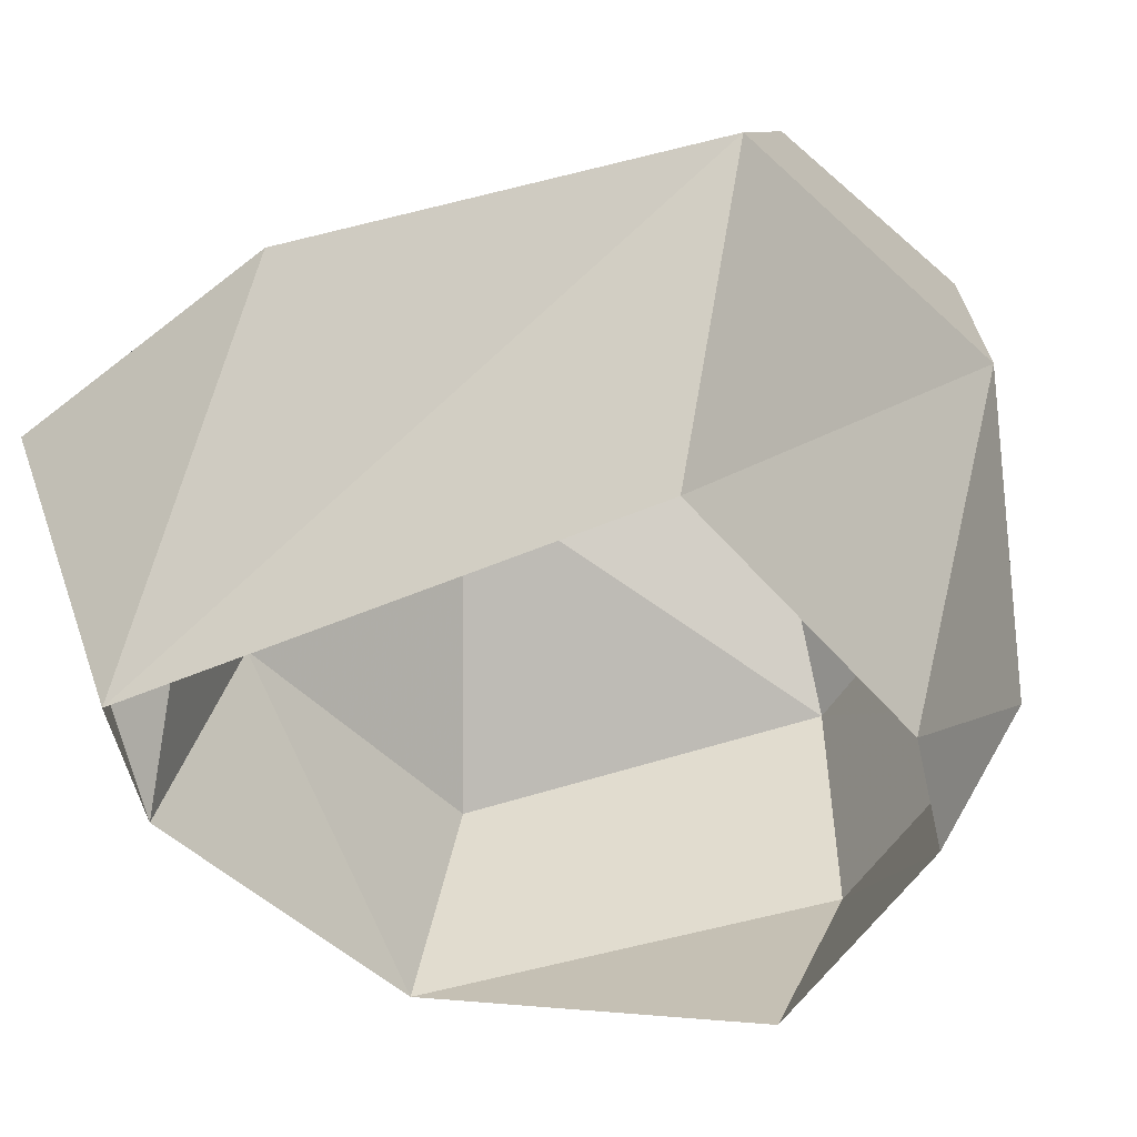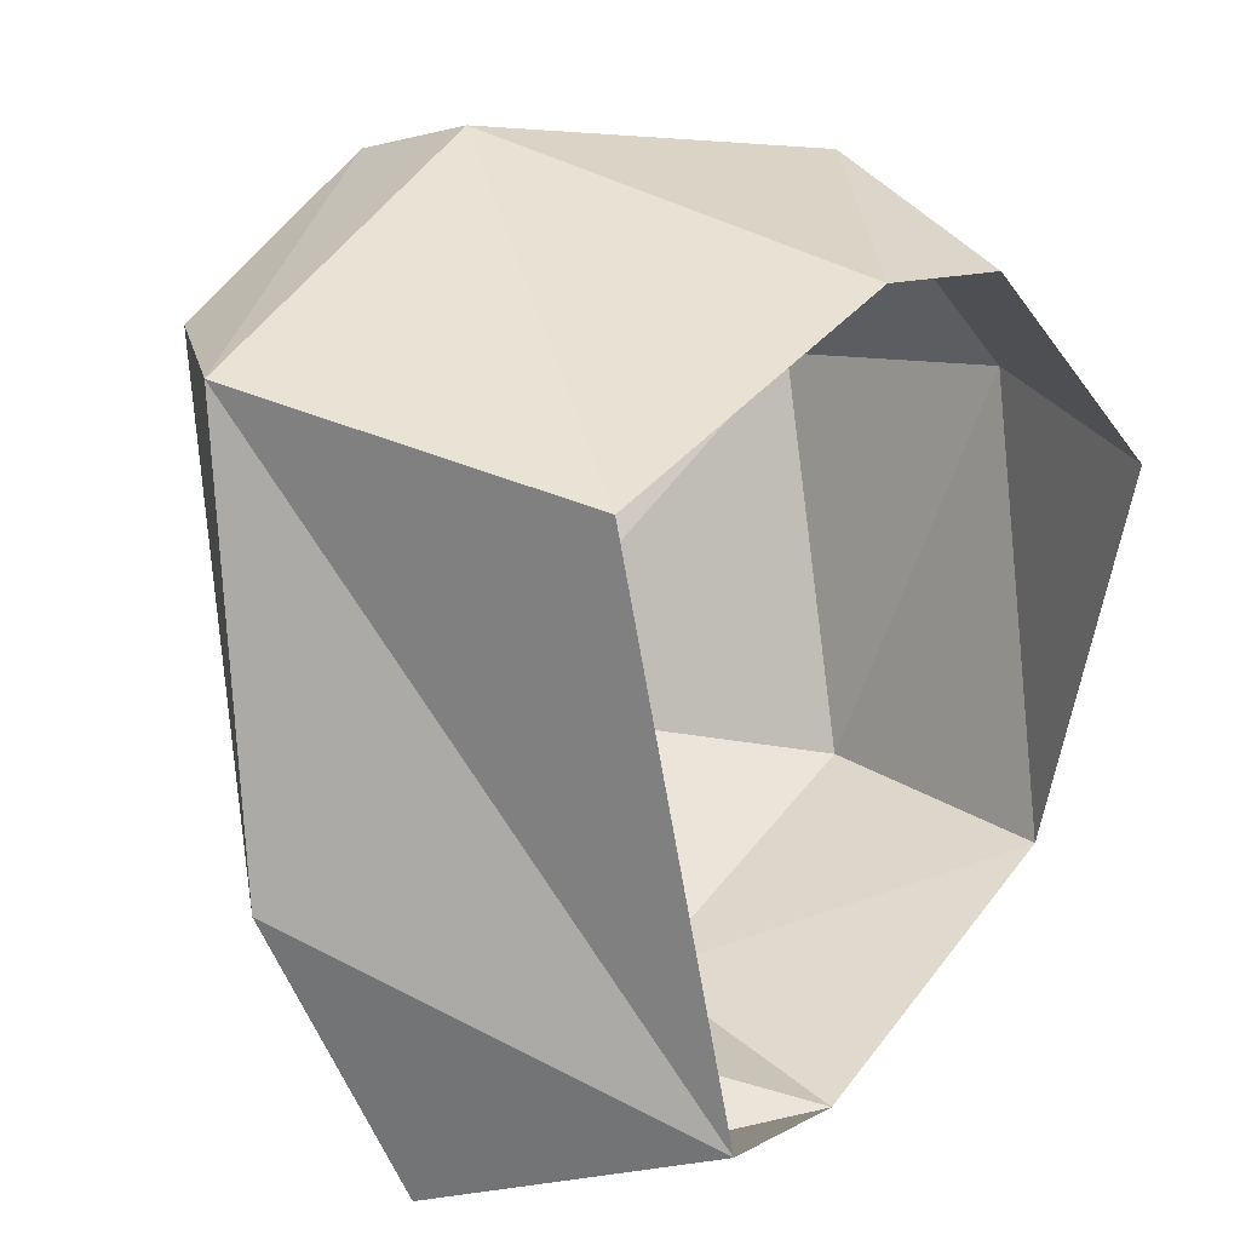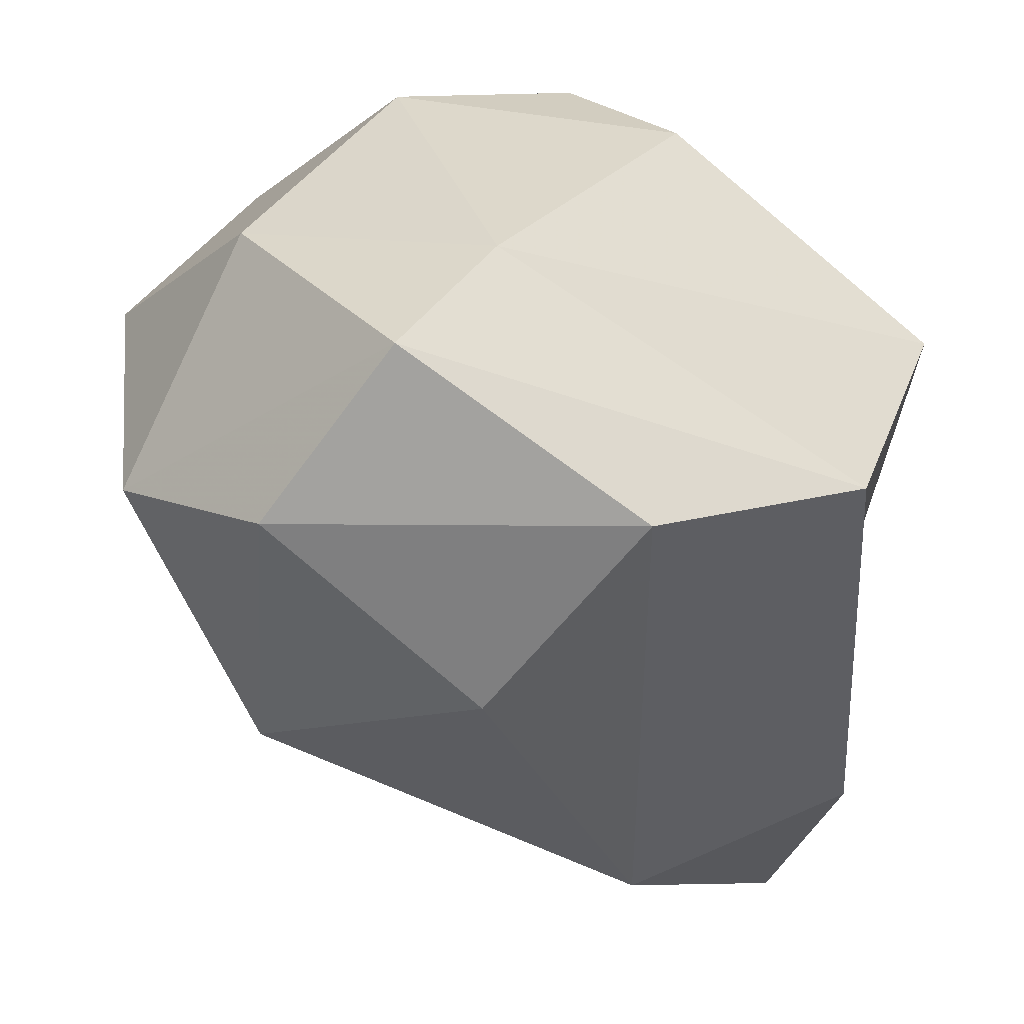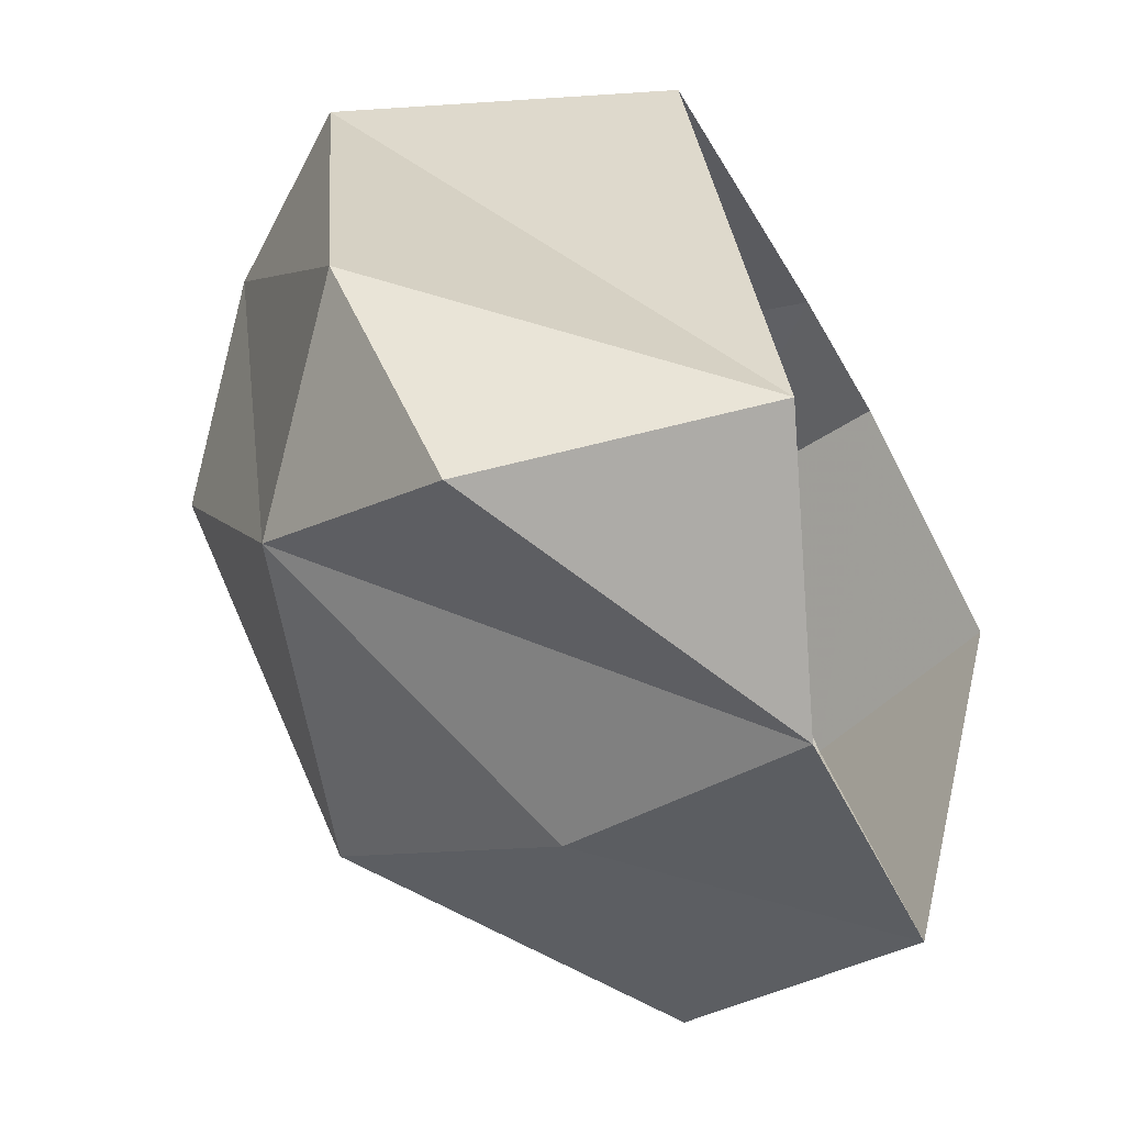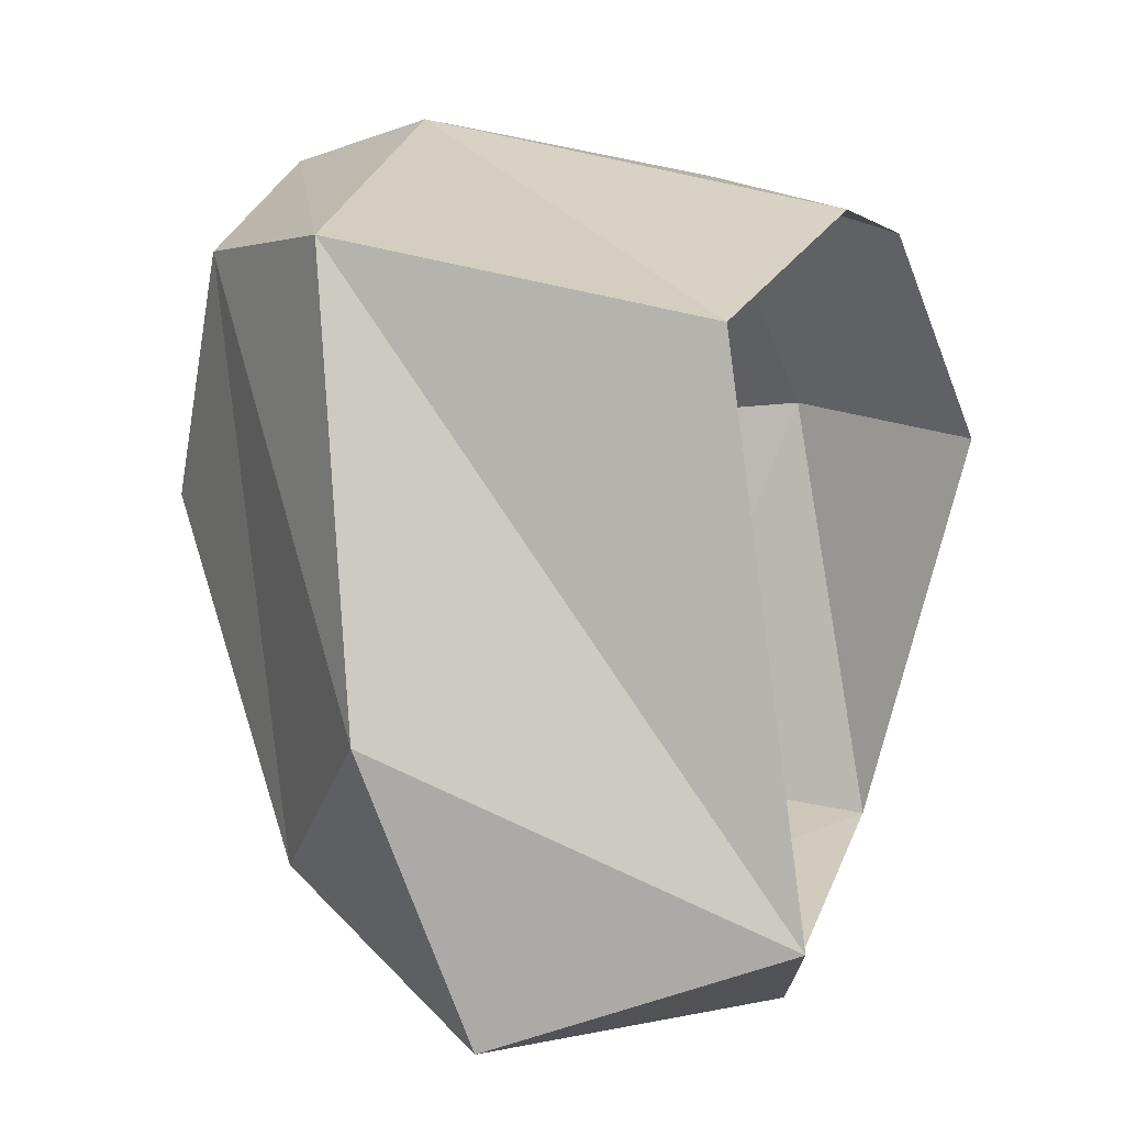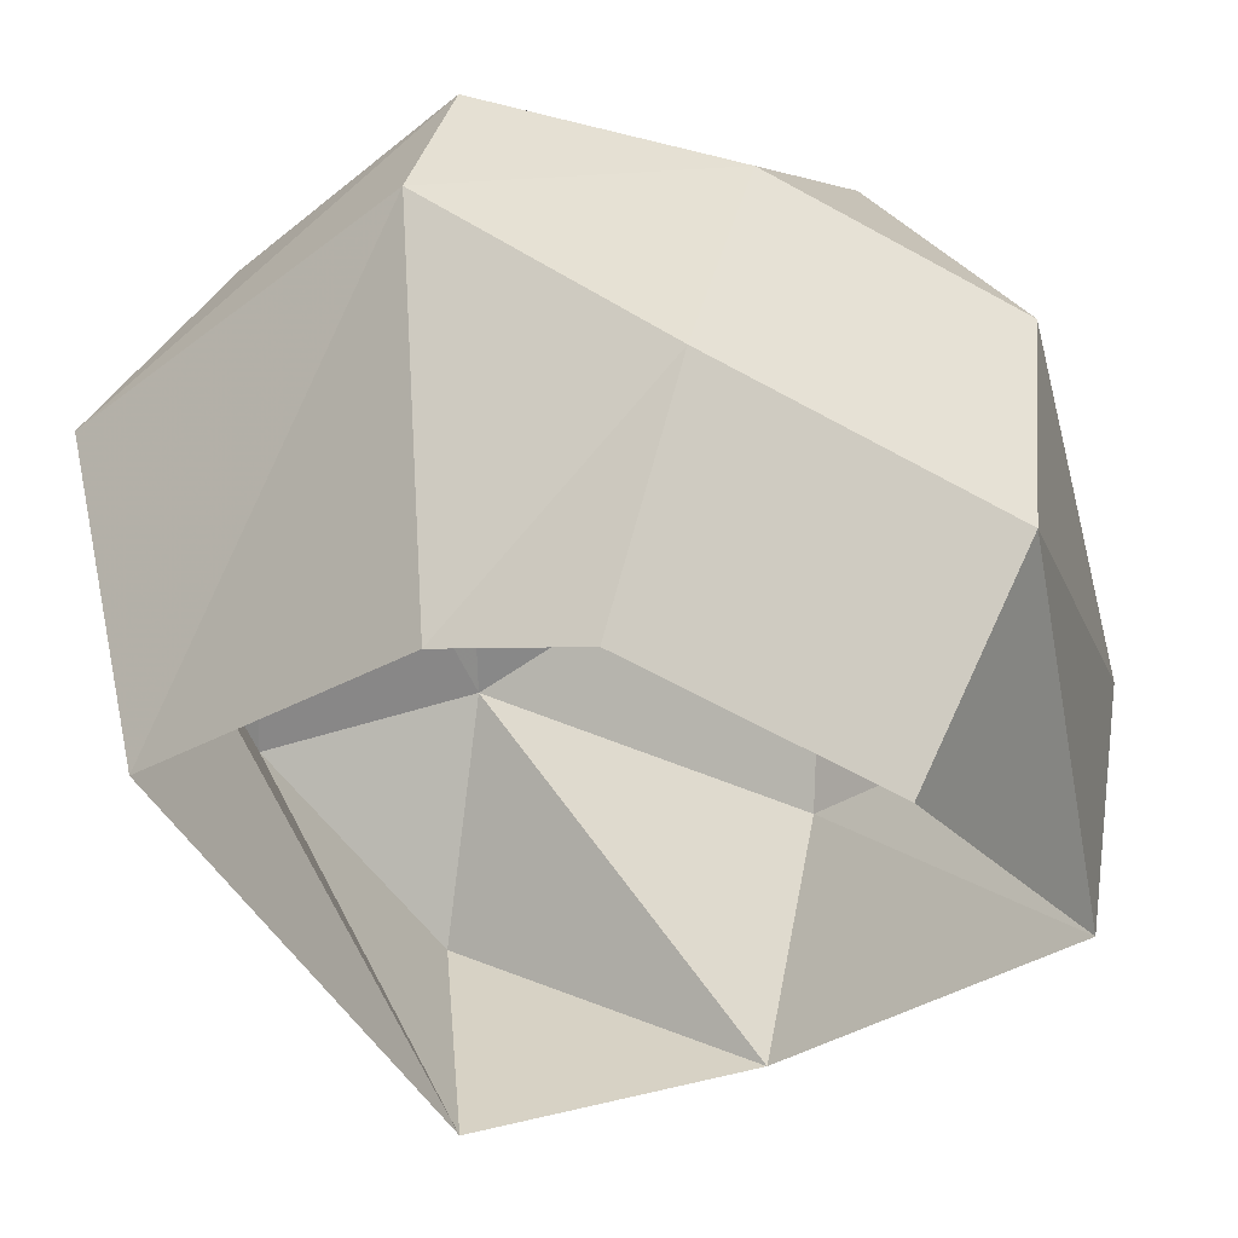
<metadata>
{"format":"obj","ext":"obj","renderer":"f3d","projection":"perspective","resolution":1024,"background":"white","views":[{"elev":-37.4,"azim":-75.2,"up":"+Y"},{"elev":14.3,"azim":-57.0,"up":"+Z"},{"elev":39.8,"azim":-153.5,"up":"+Z"},{"elev":-61.6,"azim":-72.5,"up":"+Z"},{"elev":-1.5,"azim":-76.0,"up":"+Z"},{"elev":-41.0,"azim":17.8,"up":"+Y"}]}
</metadata>
<code>
g polySurface531
v -39.86 -50.12 -53.24
v -64.69 13.64 46.33
v -55.54 -42.05 33.8
v -65.18 8.176 -24.03
v -48.79 -4.767 -67.36
v -40.41 37.86 48.04
v -35.38 27.46 -42.53
v -19.05 51.25 13.4
v 29.72 40.51 -23.2
v 16.2 55.86 40.79
v 48.41 45.85 28.26
v -55.54 -42.05 33.8
v -4.195 16.2 73.25
v -4.789 -51.17 56.29
v -64.69 13.64 46.33
v 33.65 -21.9 68.83
v 18.09 -56.23 55.61
v 69.26 -31.52 33.15
v 48.93 -64.56 24.72
v 1.119 38.95 68.33
v -40.41 37.86 48.04
v 41.49 16.35 62.09
v 72.33 8.014 31.2
v 48.41 45.85 28.26
v 16.2 55.86 40.79
v 48.93 -64.56 24.72
v 69.26 -31.52 33.15
v 61.06 -44.17 -39.69
v 69.17 -3.827 -33.88
v 72.33 8.014 31.2
v 17.08 -0.08472 -56.09
v 5.594 -39.45 -65.07
v -35.38 27.46 -42.53
v -48.79 -4.767 -67.36
v -39.86 -50.12 -53.24
v 29.72 40.51 -23.2
v 48.41 45.85 28.26
v -40.41 37.86 48.04
v 16.2 55.86 40.79
v 1.119 38.95 68.33
v -19.05 51.25 13.4
v 41.49 16.35 62.09
v 48.41 45.85 28.26
v 72.33 8.014 31.2
g polySurface531_0
f 3 2 1
f 2 4 1
f 4 5 1
f 2 6 4
f 6 7 4
f 4 7 5
f 6 8 7
f 8 9 7
f 10 9 8
f 11 9 10
f 14 13 12
f 13 15 12
f 16 13 14
f 17 16 14
f 18 16 17
f 19 18 17
f 13 20 15
f 20 21 15
f 16 22 13
f 22 20 13
f 18 23 16
f 23 22 16
f 22 24 20
f 24 25 20
f 28 27 26
f 28 29 27
f 29 30 27
f 31 29 28
f 32 31 28
f 33 31 32
f 34 33 32
f 35 34 32
f 29 36 30
f 31 36 29
f 33 36 31
f 36 37 30
f 40 39 38
f 39 41 38
f 44 43 42

</code>
